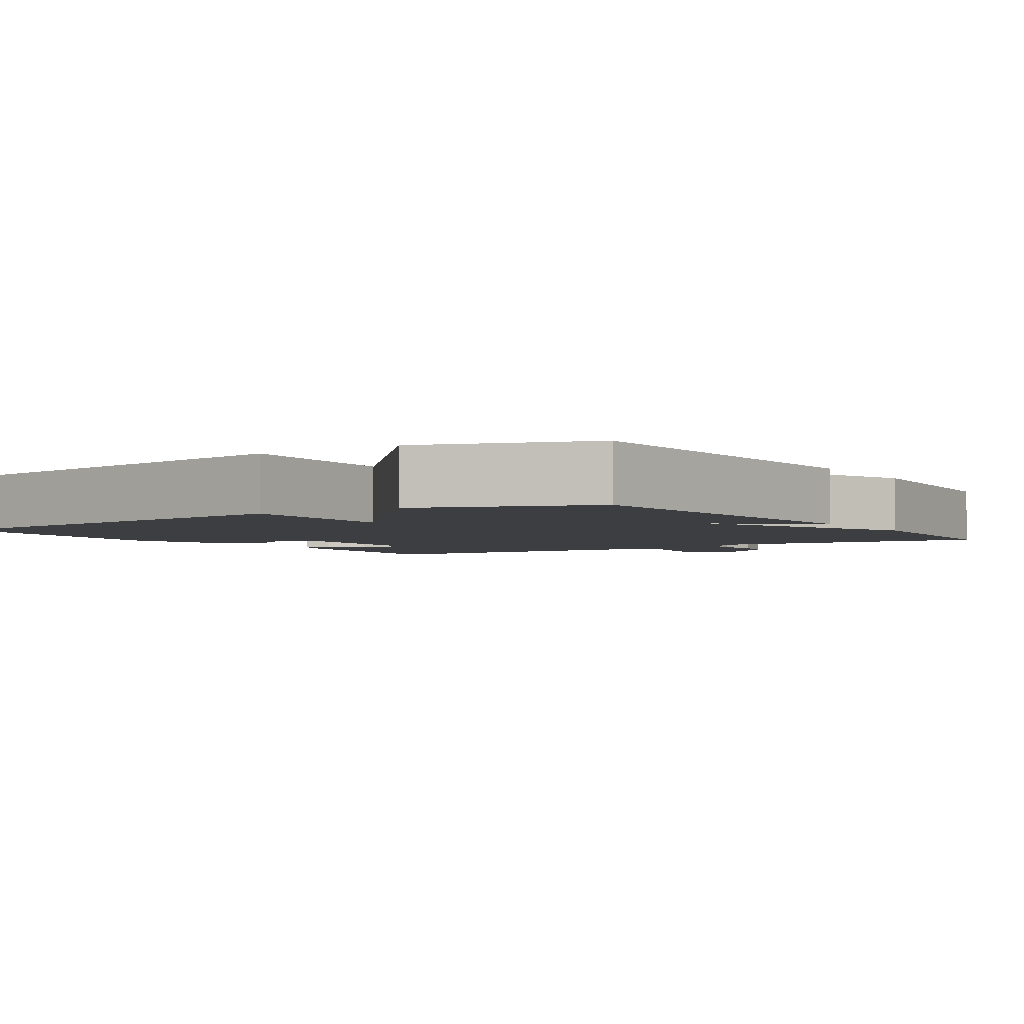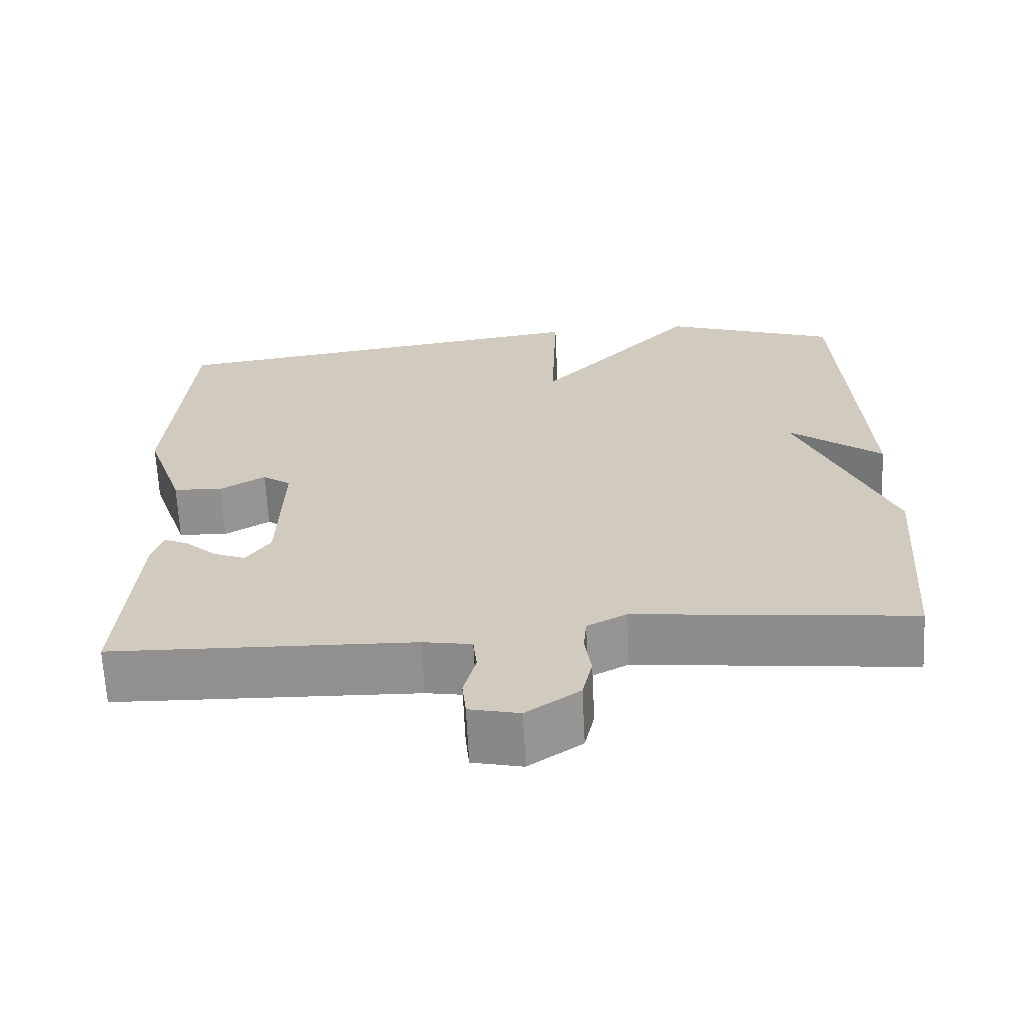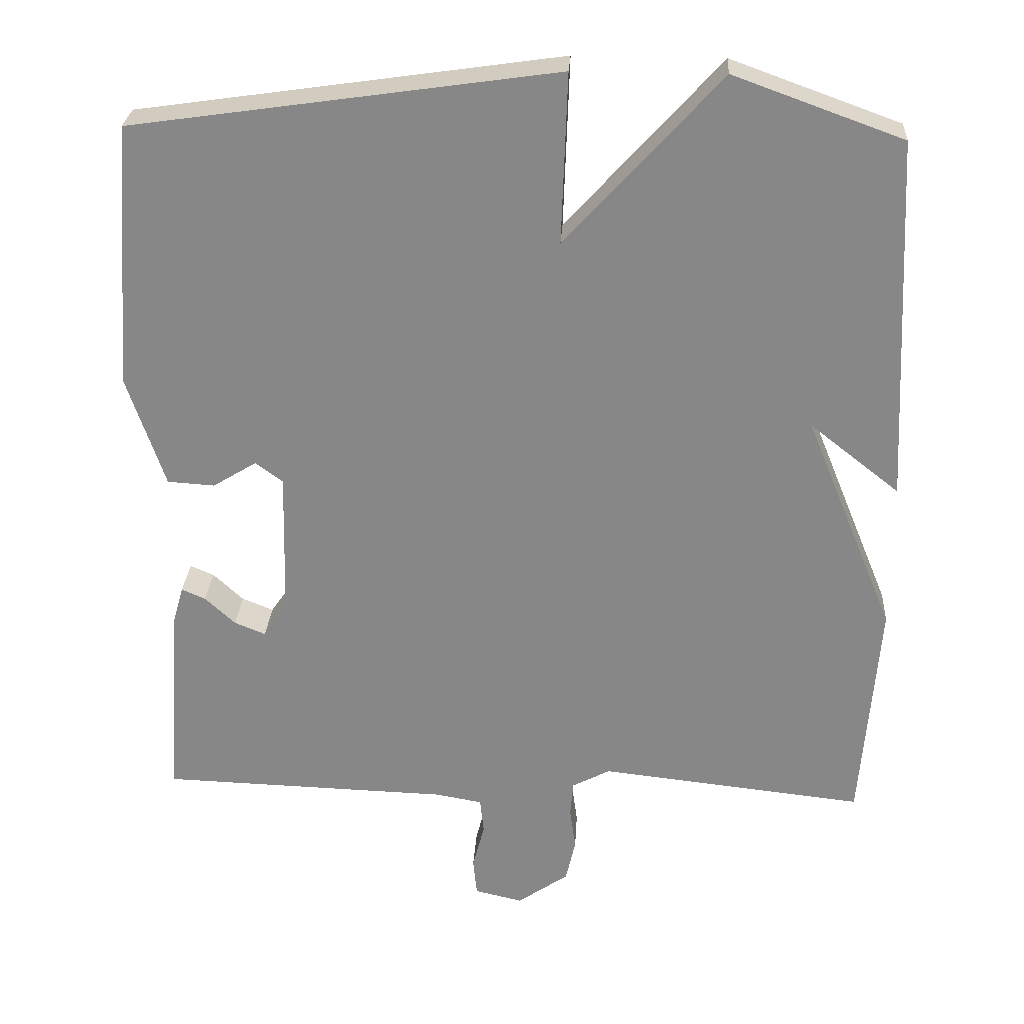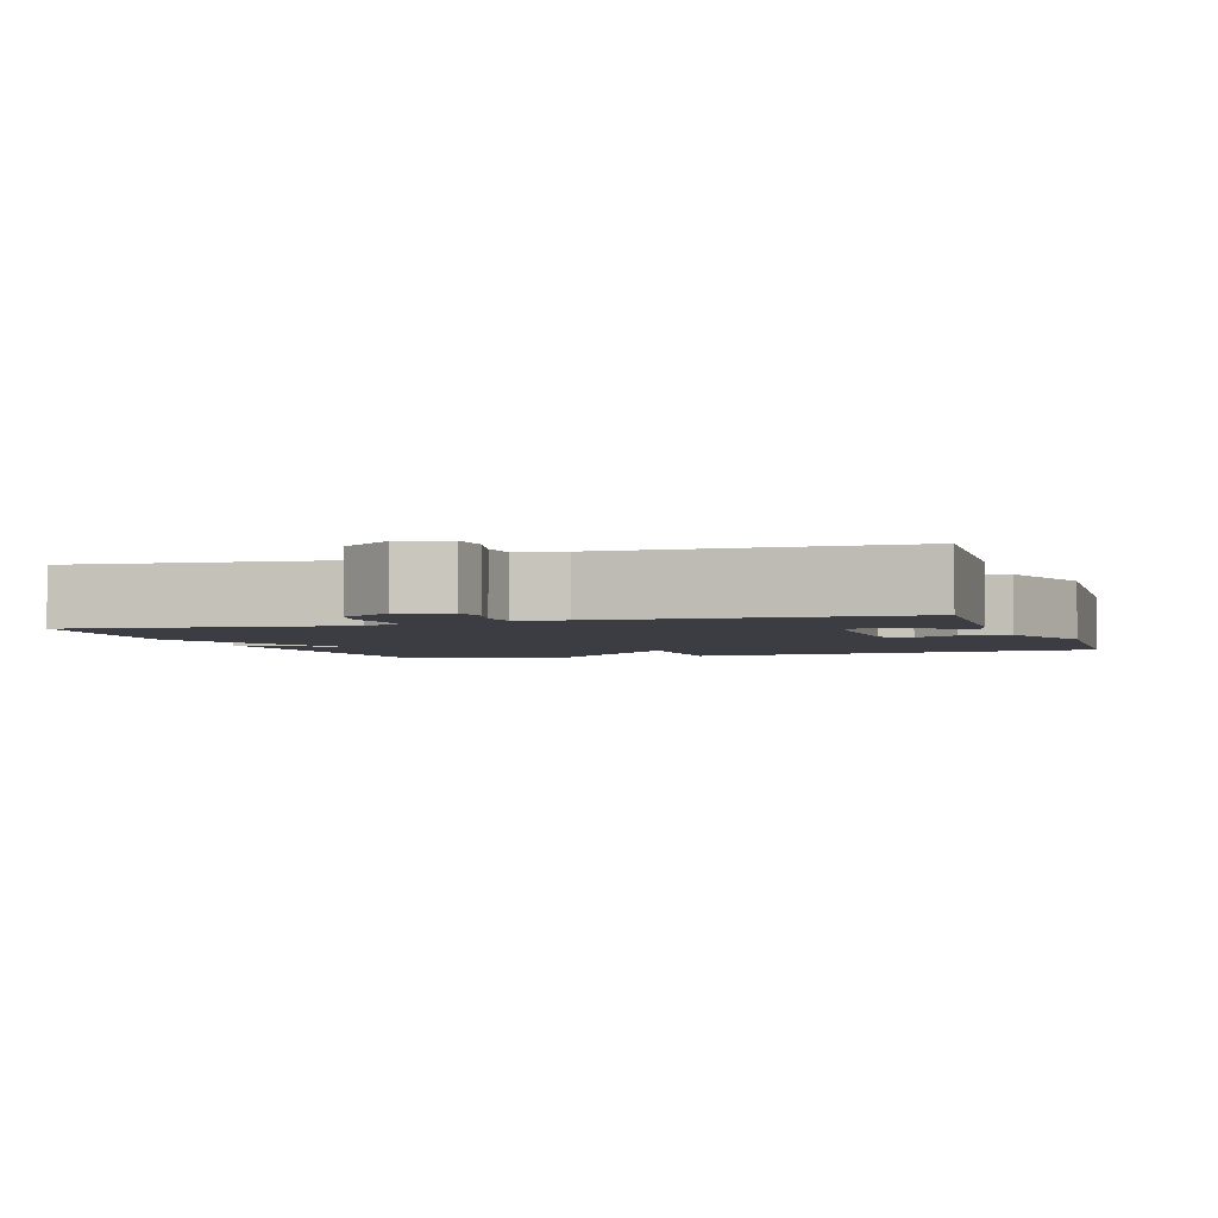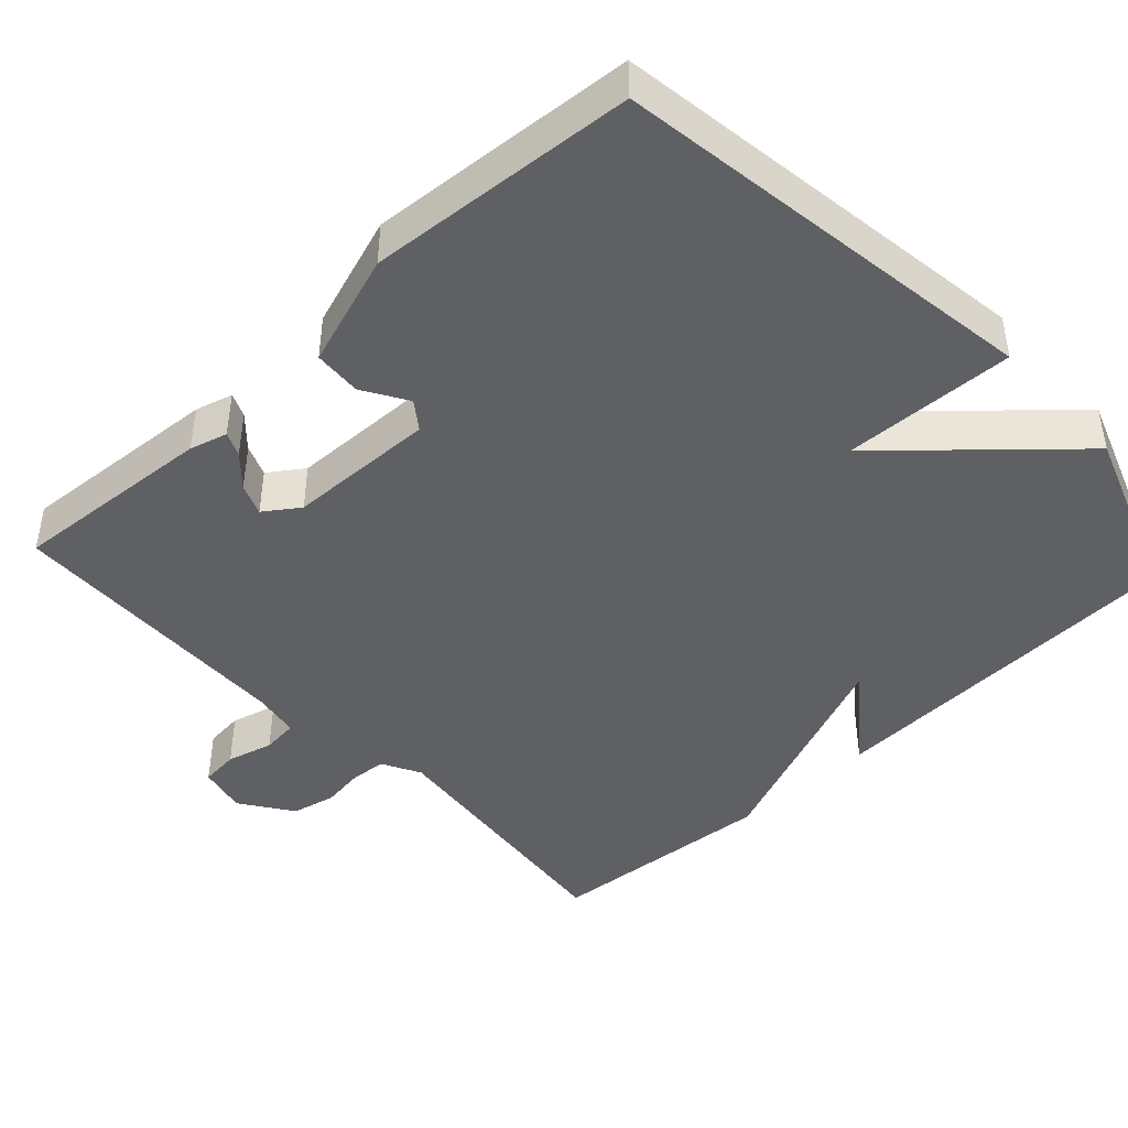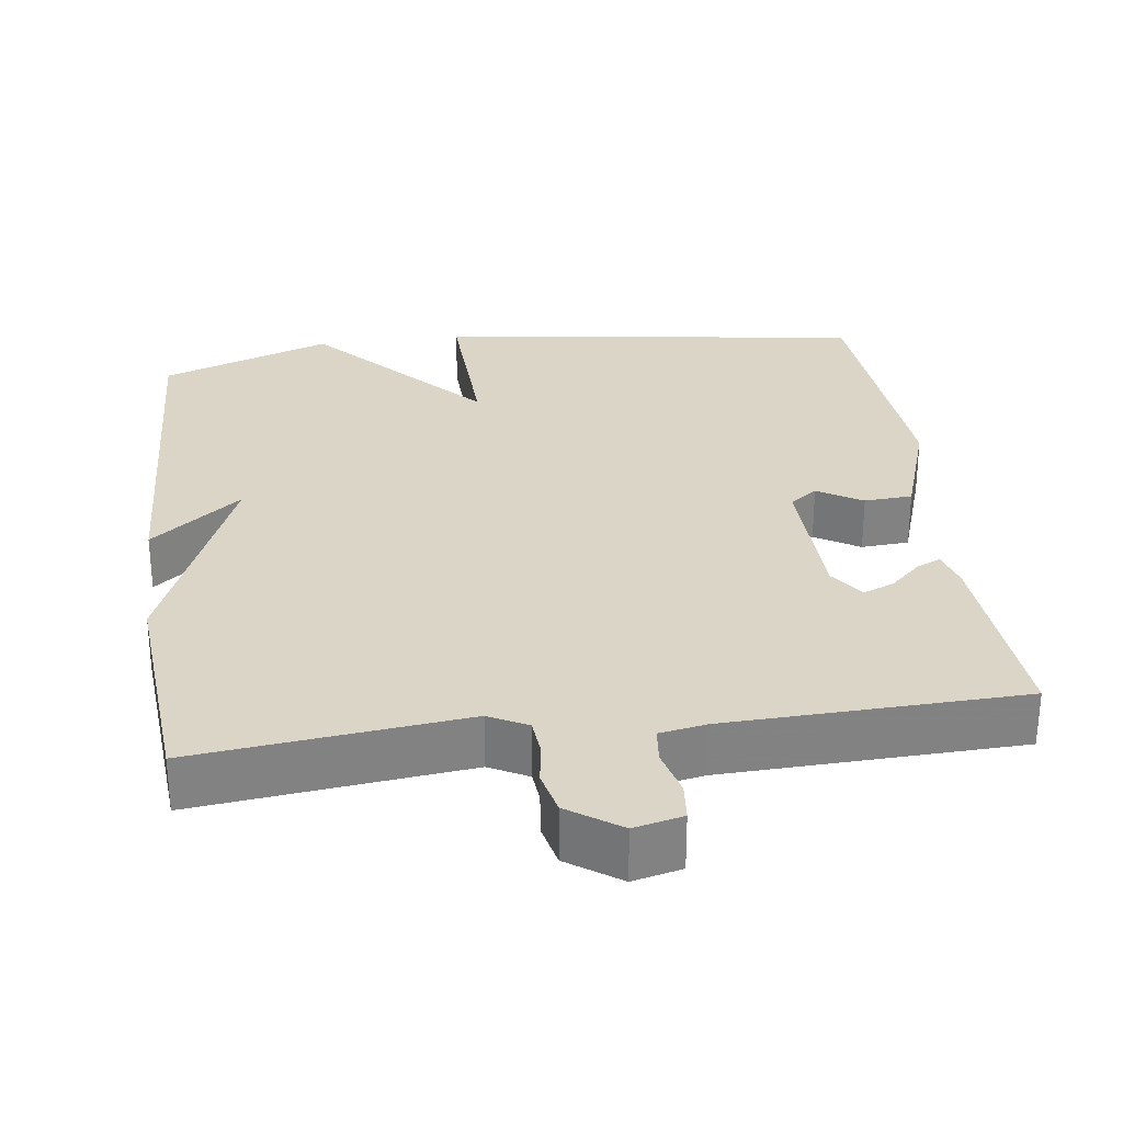
<metadata>
{"format":"obj","ext":"obj","renderer":"f3d","projection":"perspective","resolution":1024,"background":"white","views":[{"elev":-3.3,"azim":33.5,"up":"+Y"},{"elev":-66.0,"azim":2.8,"up":"+Z"},{"elev":27.2,"azim":3.4,"up":"+Z"},{"elev":-2.9,"azim":-161.9,"up":"+Y"},{"elev":-44.1,"azim":-47.1,"up":"+Y"},{"elev":29.5,"azim":172.3,"up":"+Y"}]}
</metadata>
<code>
v -0.5 0.07 -0.5
v -0.481 0.07 -0.228
v -0.467 0.07 -0.178
v -0.435 0.07 -0.192
v -0.394 0.07 -0.23
v -0.352 0.07 -0.247
v -0.32 0.07 -0.201
v -0.315 0.07 -0.003
v -0.352 0.07 0.024
v -0.411 0.07 -0.012
v -0.475 0.07 -0.008
v -0.526 0.07 0.143
v -0.5 0.07 0.5
v 0.072 0.07 0.582
v 0.064 0.07 0.353
v 0.272 0.07 0.582
v 0.5 0.07 0.5
v 0.524 0.07 0.007
v 0.403 0.07 0.102
v 0.524 0.07 -0.193
v 0.5 0.07 -0.5
v 0.142 0.07 -0.461
v 0.091 0.07 -0.488
v 0.087 0.07 -0.535
v 0.095 0.07 -0.593
v 0.082 0.07 -0.651
v 0.013 0.07 -0.699
v -0.052 0.07 -0.684
v -0.057 0.07 -0.633
v -0.041 0.07 -0.571
v -0.046 0.07 -0.523
v -0.109 0.07 -0.512
v -0.5 0 -0.5
v -0.481 0 -0.228
v -0.467 0 -0.178
v -0.435 0 -0.192
v -0.394 0 -0.23
v -0.352 0 -0.247
v -0.32 0 -0.201
v -0.315 0 -0.003
v -0.352 0 0.024
v -0.411 0 -0.012
v -0.475 0 -0.008
v -0.526 0 0.143
v -0.5 0 0.5
v 0.072 0 0.582
v 0.064 0 0.353
v 0.272 0 0.582
v 0.5 0 0.5
v 0.524 0 0.007
v 0.403 0 0.102
v 0.524 0 -0.193
v 0.5 0 -0.5
v 0.142 0 -0.461
v 0.091 0 -0.488
v 0.087 0 -0.535
v 0.095 0 -0.593
v 0.082 0 -0.651
v 0.013 0 -0.699
v -0.052 0 -0.684
v -0.057 0 -0.633
v -0.041 0 -0.571
v -0.046 0 -0.523
v -0.109 0 -0.512
f 28 29 30
f 27 28 30
f 26 27 30
f 25 26 30
f 24 25 30
f 23 24 30 31
f 22 23 31 32
f 19 20 21 22
f 16 17 18 19
f 22 32 1
f 19 22 1
f 16 19 1
f 15 16 1
f 13 14 15
f 12 13 15
f 11 12 15
f 10 11 15
f 9 10 15
f 3 4 5
f 2 3 5
f 1 2 5
f 1 5 6
f 8 9 15
f 7 8 15
f 7 15 1
f 1 6 7
f 62 61 60
f 62 60 59
f 62 59 58
f 62 58 57
f 62 57 56
f 63 62 56 55
f 64 63 55 54
f 54 53 52 51
f 51 50 49 48
f 33 64 54
f 33 54 51
f 33 51 48
f 33 48 47
f 47 46 45
f 47 45 44
f 47 44 43
f 47 43 42
f 47 42 41
f 37 36 35
f 37 35 34
f 37 34 33
f 38 37 33
f 47 41 40
f 47 40 39
f 33 47 39
f 39 38 33
f 1 33 34 2
f 2 34 35 3
f 3 35 36 4
f 4 36 37 5
f 5 37 38 6
f 6 38 39 7
f 7 39 40 8
f 8 40 41 9
f 9 41 42 10
f 10 42 43 11
f 11 43 44 12
f 12 44 45 13
f 13 45 46 14
f 14 46 47 15
f 15 47 48 16
f 16 48 49 17
f 17 49 50 18
f 18 50 51 19
f 19 51 52 20
f 20 52 53 21
f 21 53 54 22
f 22 54 55 23
f 23 55 56 24
f 24 56 57 25
f 25 57 58 26
f 26 58 59 27
f 27 59 60 28
f 28 60 61 29
f 29 61 62 30
f 30 62 63 31
f 31 63 64 32
f 32 64 33 1

</code>
